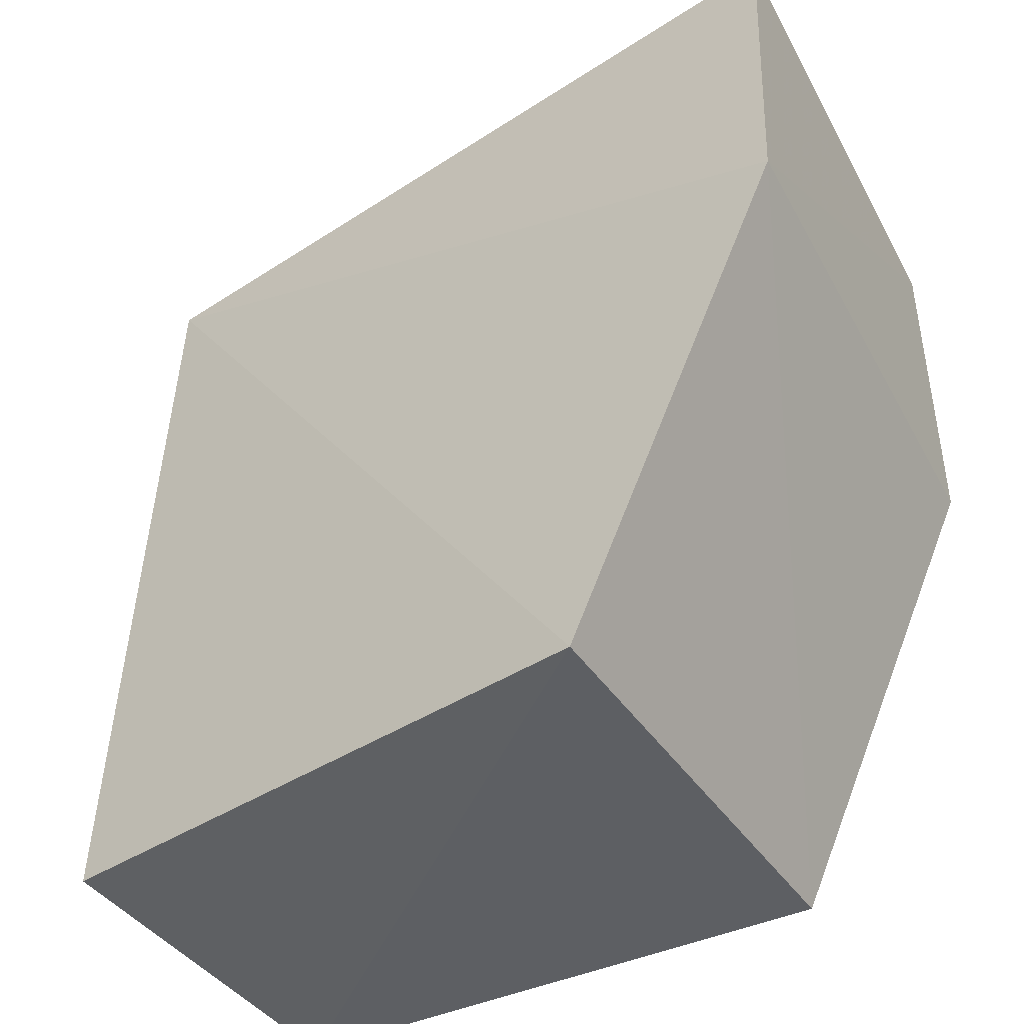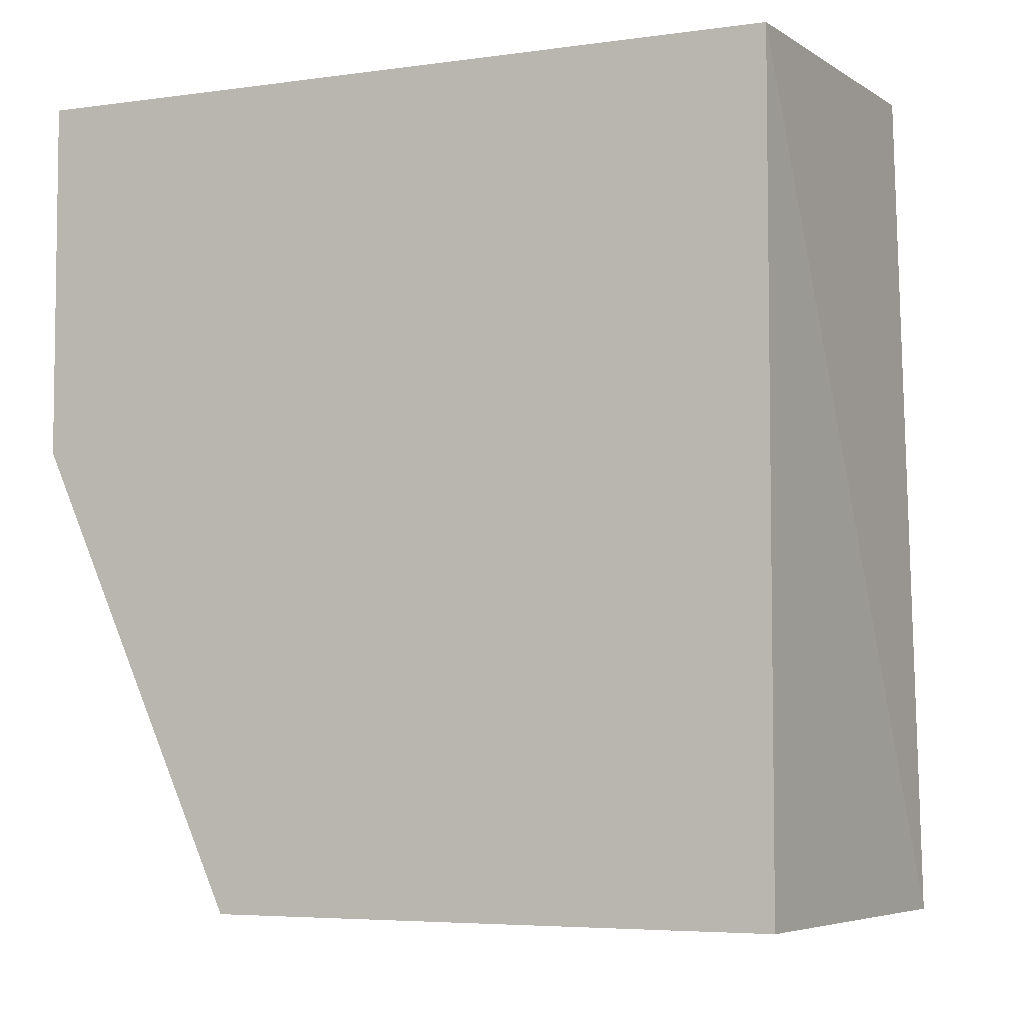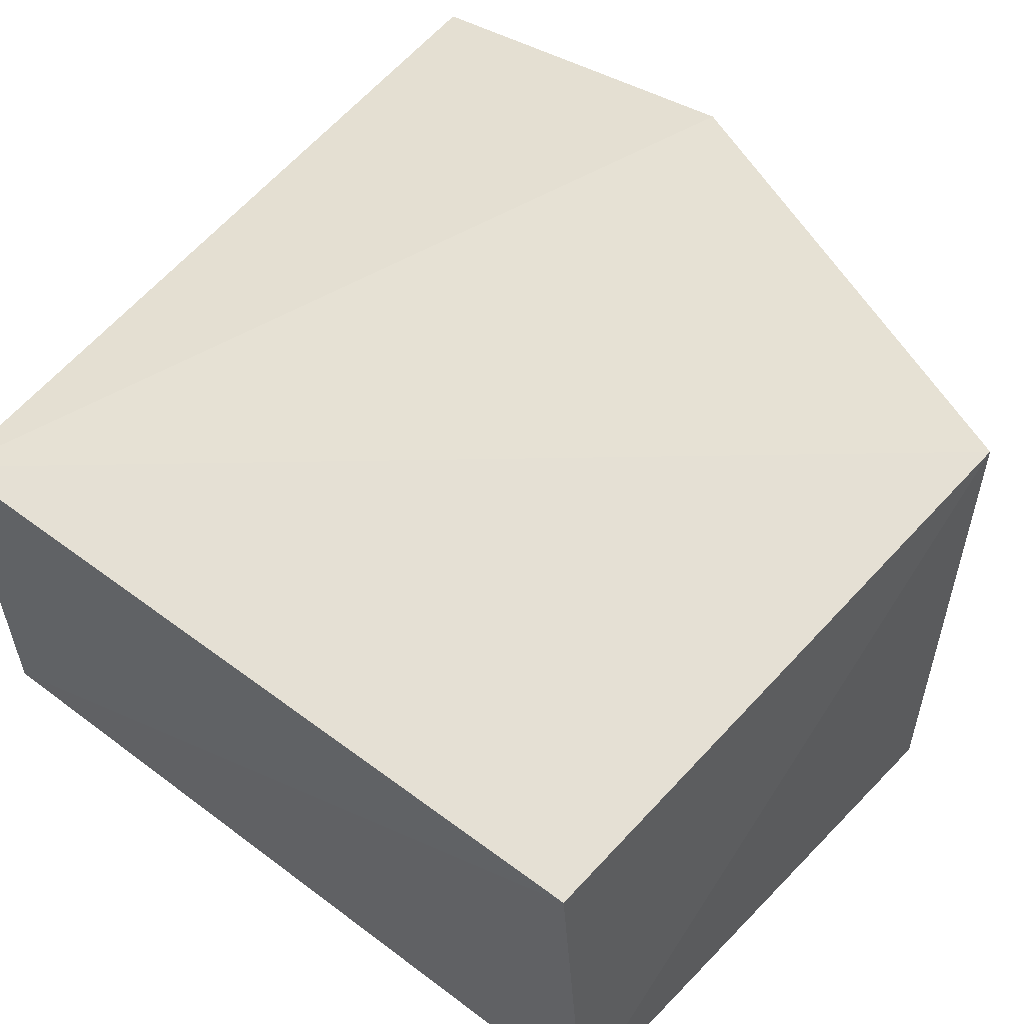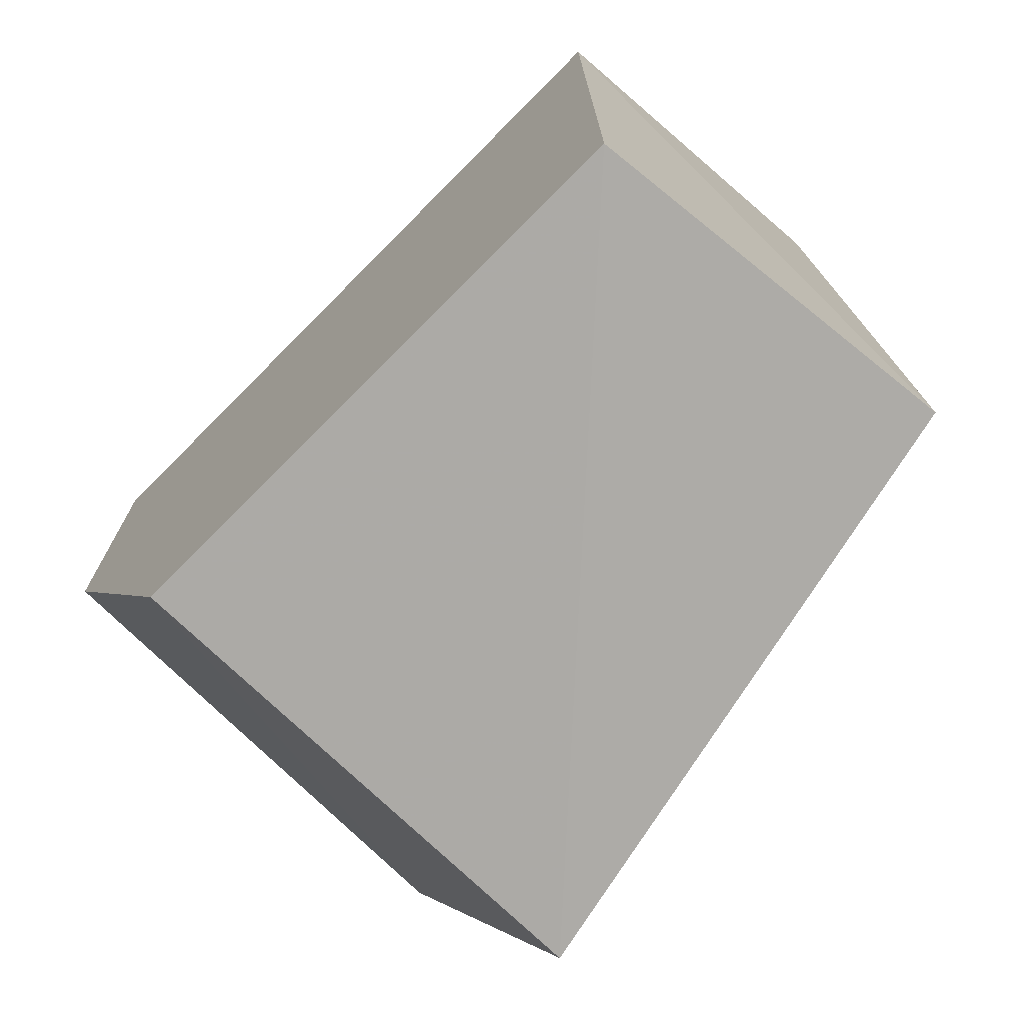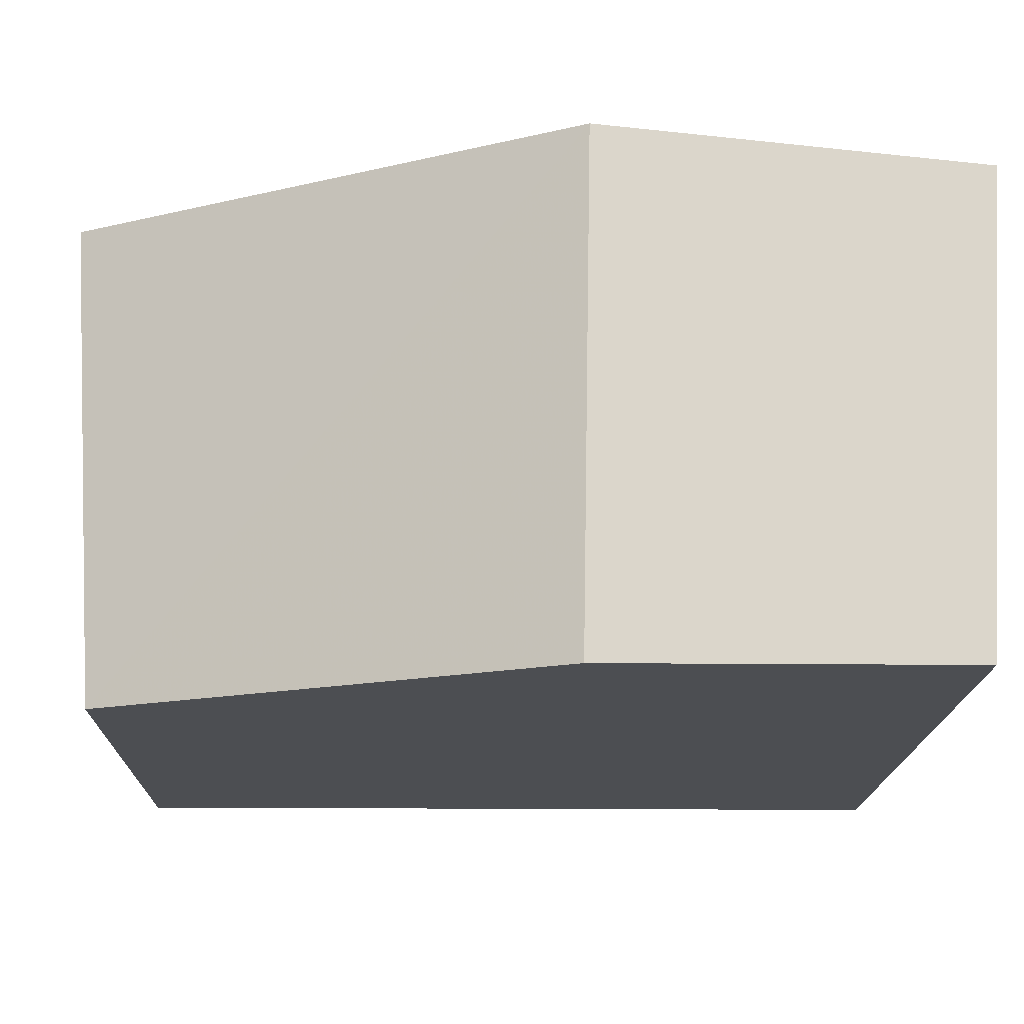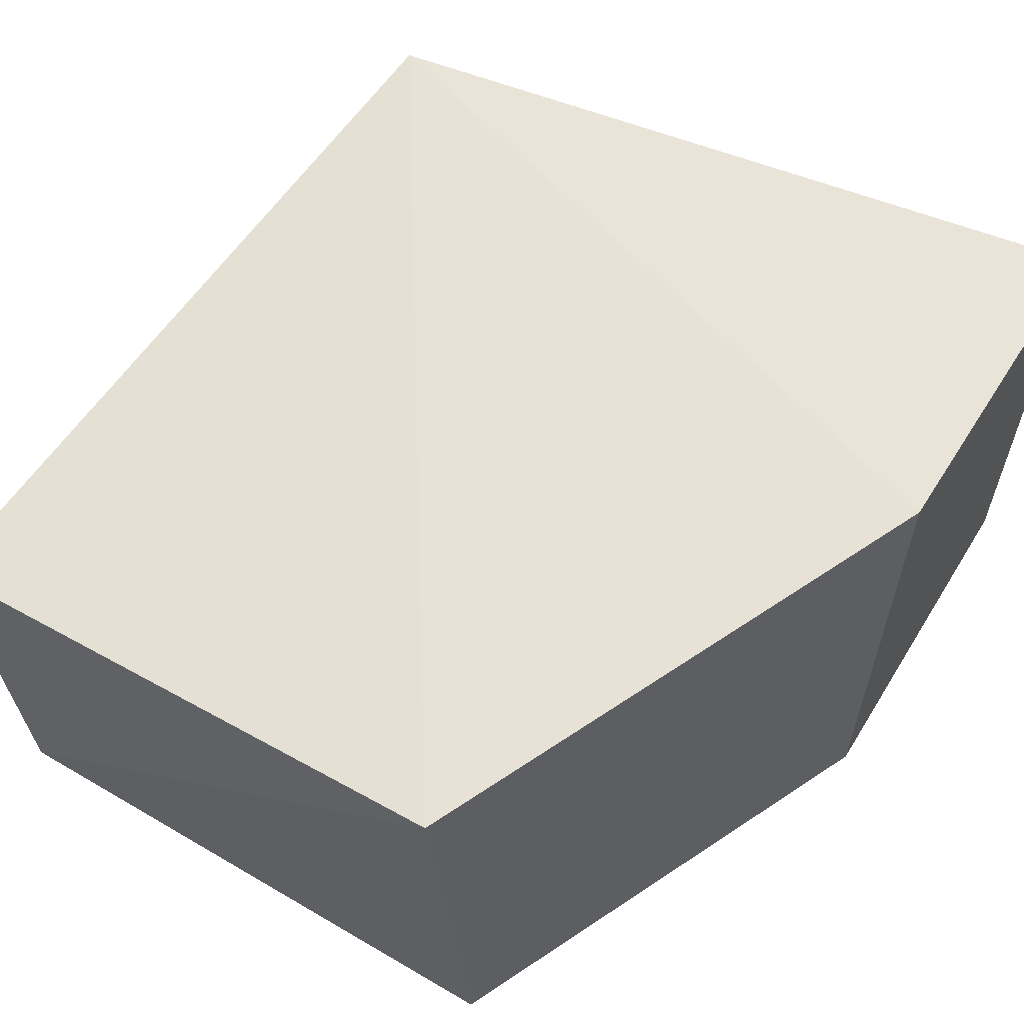
<metadata>
{"format":"obj","ext":"obj","renderer":"f3d","projection":"perspective","resolution":1024,"background":"white","views":[{"elev":-43.9,"azim":27.5,"up":"+Y"},{"elev":-5.2,"azim":-156.0,"up":"+Y"},{"elev":46.0,"azim":-49.2,"up":"+Z"},{"elev":-73.8,"azim":-134.8,"up":"+Y"},{"elev":-16.5,"azim":88.8,"up":"+Z"},{"elev":58.5,"azim":31.3,"up":"+Z"}]}
</metadata>
<code>
v -0.0623 -0.1536 0.1569
v 0.003681 -0.007576 0.01078
v 0.004349 0.1065 0.1504
v -0.2309 0.09962 0.1132
v -0.2236 -0.1439 0.01078
v 0.003681 0.09848 0.01078
v 0.004781 -0.00483 0.1616
v -0.05693 -0.1439 0.01078
v -0.2352 -0.1444 0.1196
v -0.2236 0.09848 0.01078
f 6 2 5
f 7 3 4
f 7 4 1
f 7 6 3
f 7 2 6
f 8 5 2
f 8 1 5
f 8 7 1
f 8 2 7
f 9 5 1
f 9 1 4
f 10 4 3
f 10 3 6
f 10 6 5
f 10 9 4
f 10 5 9

</code>
